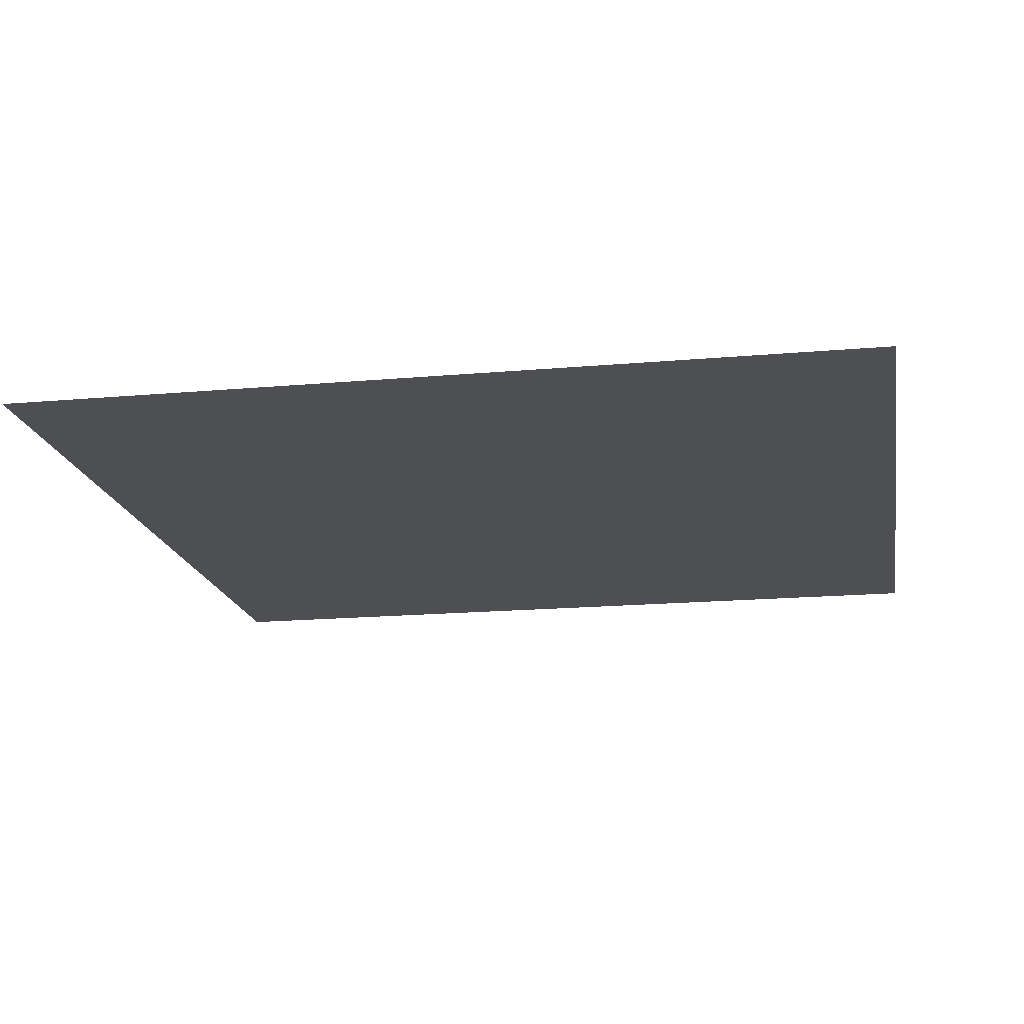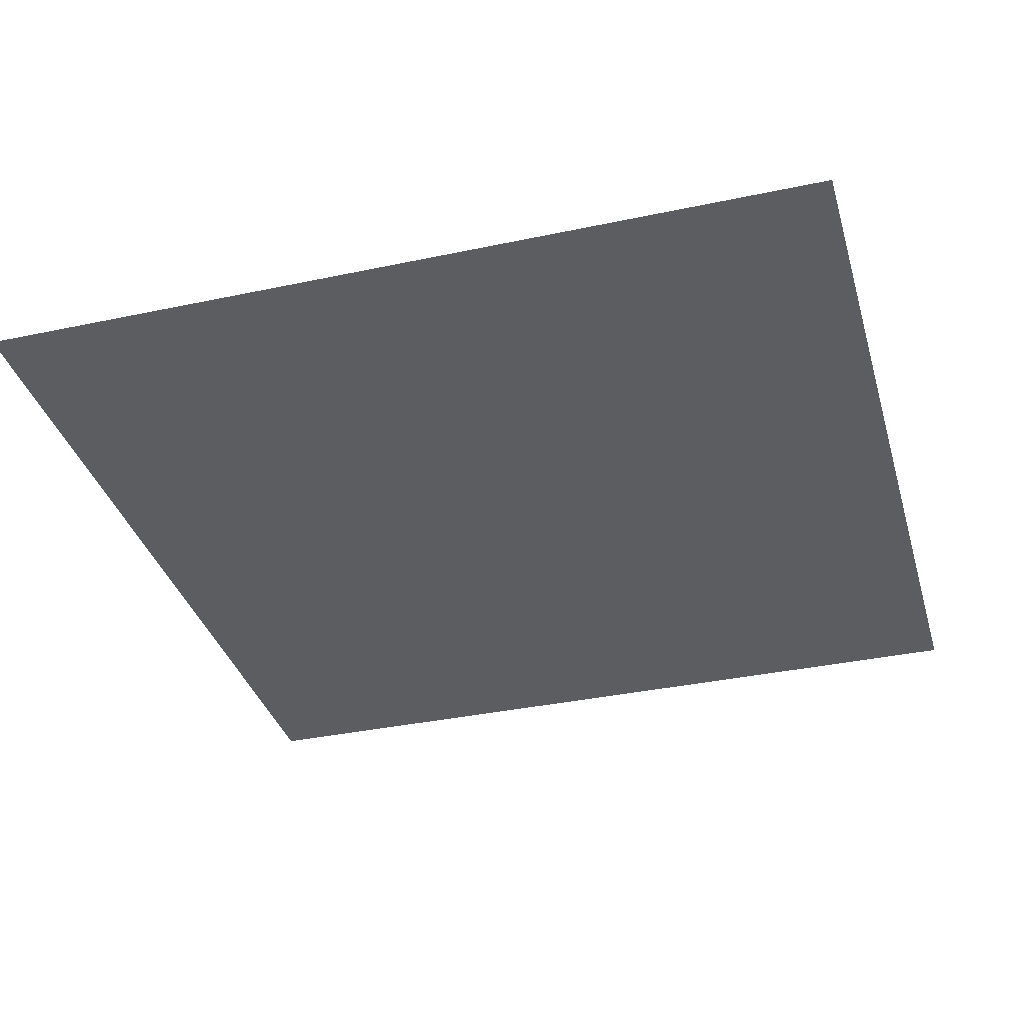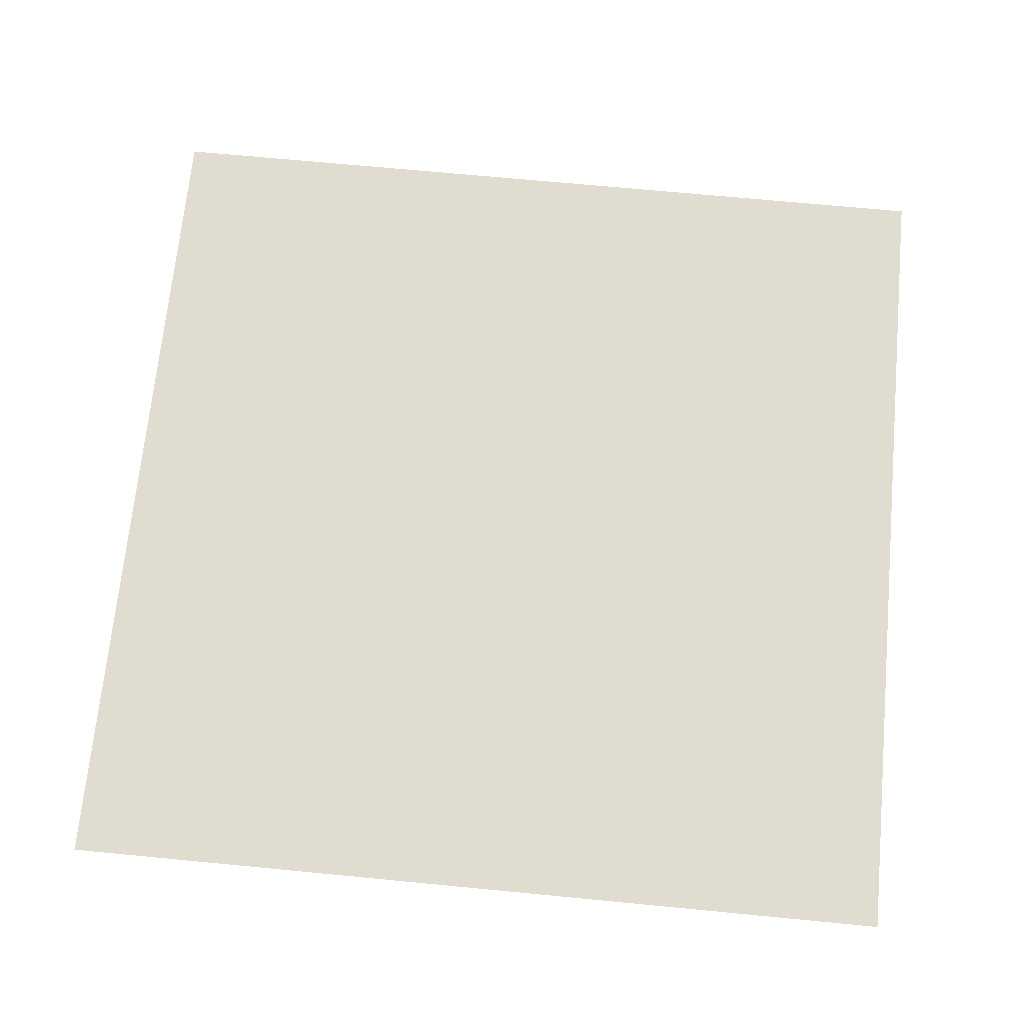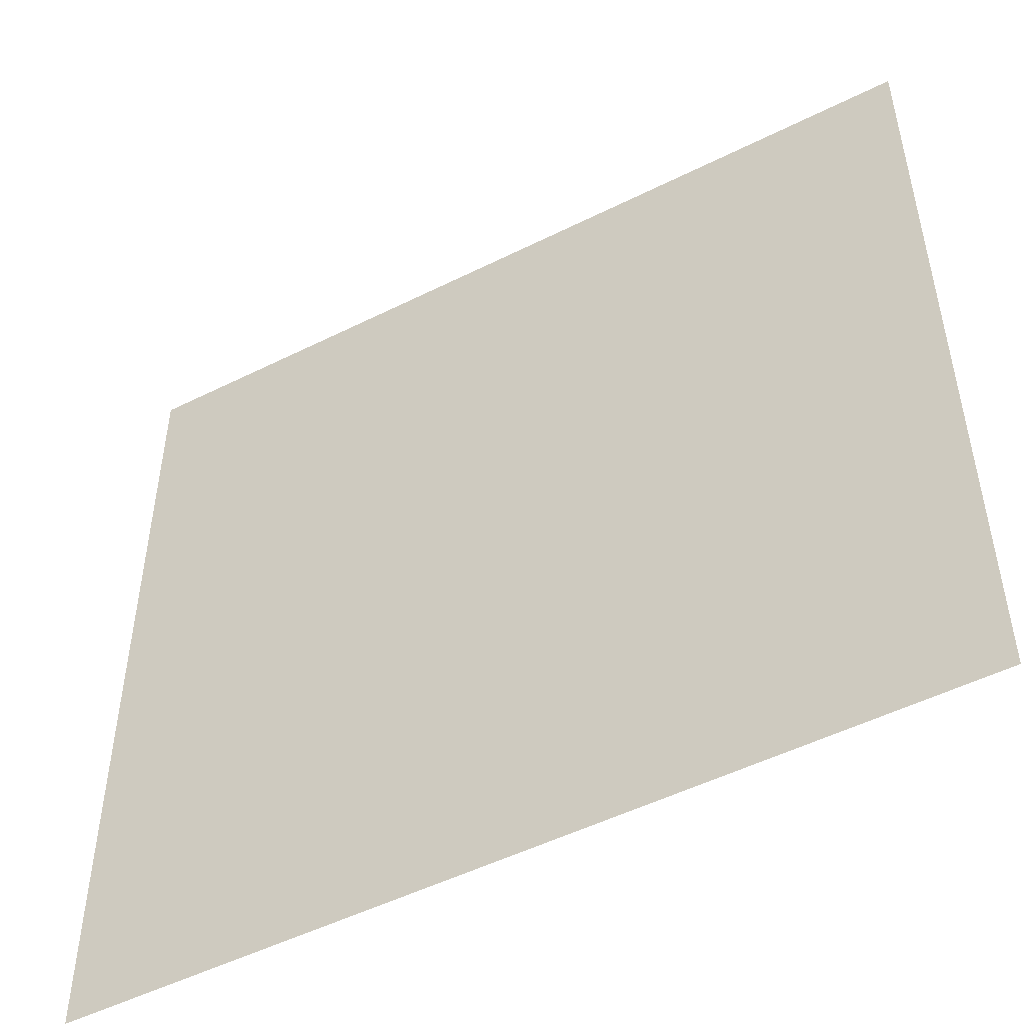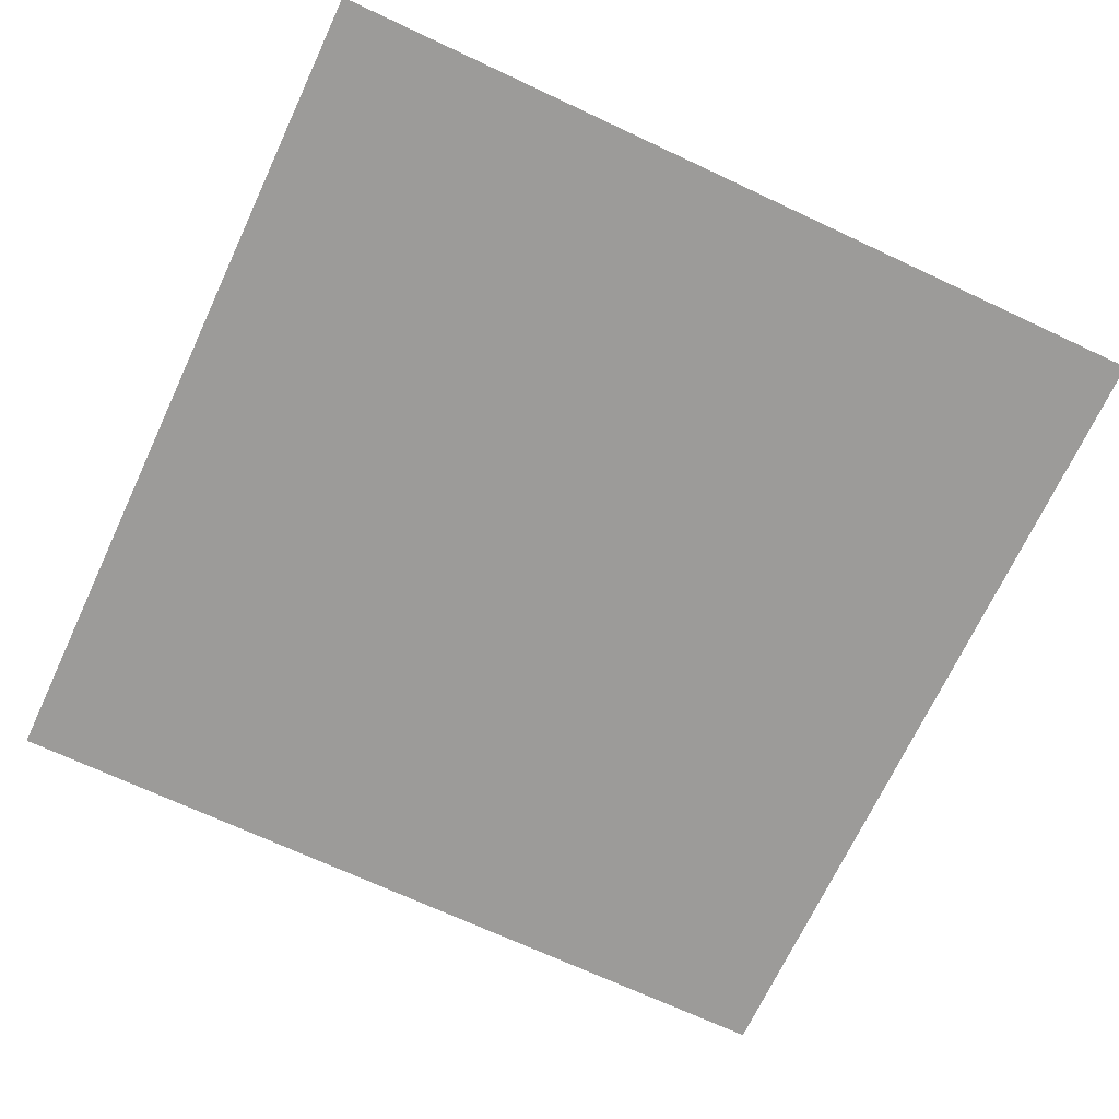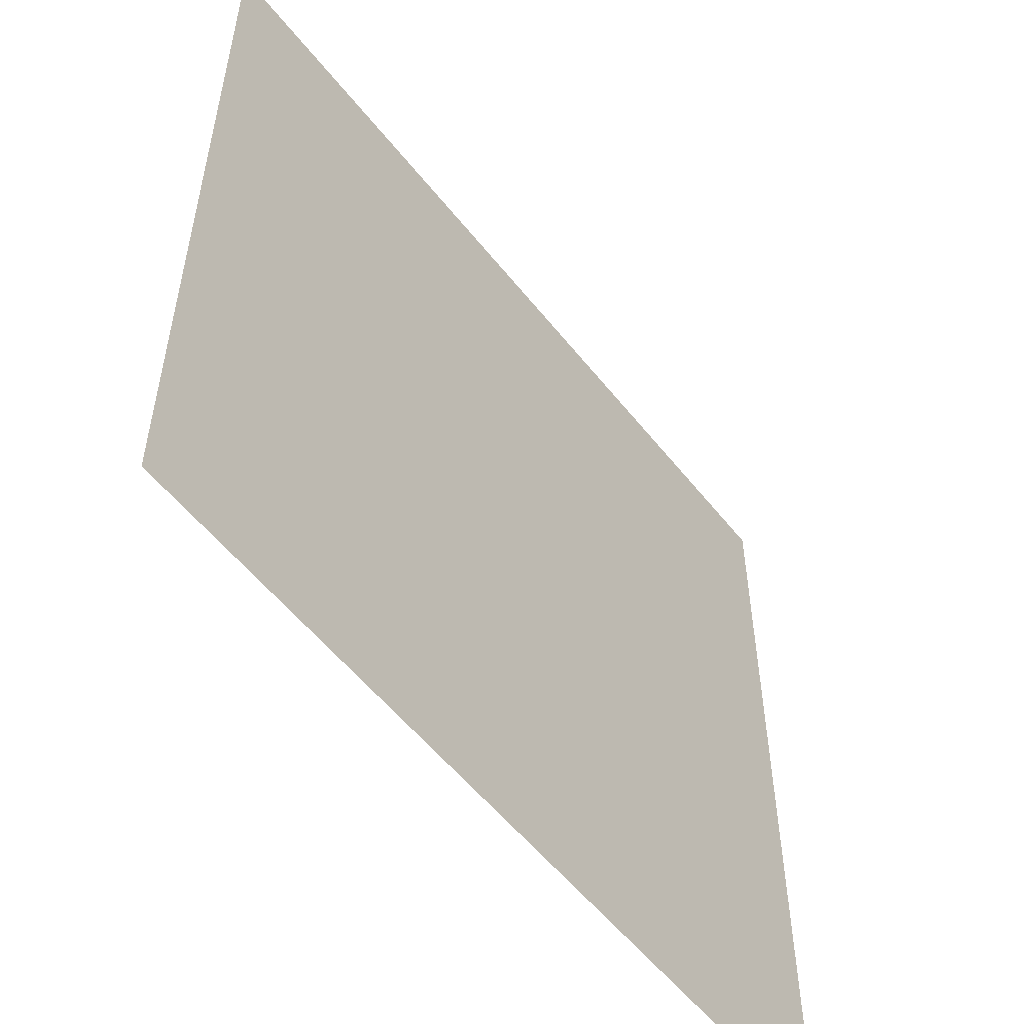
<metadata>
{"format":"obj","ext":"obj","renderer":"f3d","projection":"perspective","resolution":1024,"background":"white","views":[{"elev":-17.6,"azim":10.0,"up":"+Y"},{"elev":-35.6,"azim":105.7,"up":"+Y"},{"elev":69.4,"azim":5.5,"up":"+Y"},{"elev":-50.7,"azim":28.7,"up":"+Z"},{"elev":-69.9,"azim":-25.1,"up":"+Y"},{"elev":-55.0,"azim":127.6,"up":"+Z"}]}
</metadata>
<code>
o Plane
v -2 0 -2
v -1.5 0 -2
v -1 0 -2
v -0.5 0 -2
v 0 0 -2
v 0.5 0 -2
v 1 0 -2
v 1.5 0 -2
v 2 0 -2
v -2 0 -1.5
v -1.5 0 -1.5
v -1 0 -1.5
v -0.5 0 -1.5
v 0 0 -1.5
v 0.5 0 -1.5
v 1 0 -1.5
v 1.5 0 -1.5
v 2 0 -1.5
v -2 0 -1
v -1.5 0 -1
v -1 0 -1
v -0.5 0 -1
v 0 0 -1
v 0.5 0 -1
v 1 0 -1
v 1.5 0 -1
v 2 0 -1
v -2 0 -0.5
v -1.5 0 -0.5
v -1 0 -0.5
v -0.5 0 -0.5
v 0 0 -0.5
v 0.5 0 -0.5
v 1 0 -0.5
v 1.5 0 -0.5
v 2 0 -0.5
v -2 0 0
v -1.5 0 0
v -1 0 0
v -0.5 0 0
v 0 0 0
v 0.5 0 0
v 1 0 0
v 1.5 0 0
v 2 0 0
v -2 -0 0.5
v -1.5 -0 0.5
v -1 -0 0.5
v -0.5 -0 0.5
v 0 -0 0.5
v 0.5 -0 0.5
v 1 -0 0.5
v 1.5 -0 0.5
v 2 -0 0.5
v -2 -0 1
v -1.5 -0 1
v -1 -0 1
v -0.5 -0 1
v 0 -0 1
v 0.5 -0 1
v 1 -0 1
v 1.5 -0 1
v 2 -0 1
v -2 -0 1.5
v -1.5 -0 1.5
v -1 -0 1.5
v -0.5 -0 1.5
v 0 -0 1.5
v 0.5 -0 1.5
v 1 -0 1.5
v 1.5 -0 1.5
v 2 -0 1.5
v -2 -0 2
v -1.5 -0 2
v -1 -0 2
v -0.5 -0 2
v 0 -0 2
v 0.5 -0 2
v 1 -0 2
v 1.5 -0 2
v 2 -0 2
f 1 10 11
f 1 11 2
f 2 11 12
f 2 12 3
f 3 12 13
f 3 13 4
f 4 13 14
f 4 14 5
f 5 14 15
f 5 15 6
f 6 15 16
f 6 16 7
f 7 16 17
f 7 17 8
f 8 17 18
f 8 18 9
f 10 19 20
f 10 20 11
f 11 20 21
f 11 21 12
f 12 21 22
f 12 22 13
f 13 22 23
f 13 23 14
f 14 23 24
f 14 24 15
f 15 24 25
f 15 25 16
f 16 25 26
f 16 26 17
f 17 26 27
f 17 27 18
f 19 28 29
f 19 29 20
f 20 29 30
f 20 30 21
f 21 30 31
f 21 31 22
f 22 31 32
f 22 32 23
f 23 32 33
f 23 33 24
f 24 33 34
f 24 34 25
f 25 34 35
f 25 35 26
f 26 35 36
f 26 36 27
f 28 37 38
f 28 38 29
f 29 38 39
f 29 39 30
f 30 39 40
f 30 40 31
f 31 40 41
f 31 41 32
f 32 41 42
f 32 42 33
f 33 42 43
f 33 43 34
f 34 43 44
f 34 44 35
f 35 44 45
f 35 45 36
f 37 46 47
f 37 47 38
f 38 47 48
f 38 48 39
f 39 48 49
f 39 49 40
f 40 49 50
f 40 50 41
f 41 50 51
f 41 51 42
f 42 51 52
f 42 52 43
f 43 52 53
f 43 53 44
f 44 53 54
f 44 54 45
f 46 55 56
f 46 56 47
f 47 56 57
f 47 57 48
f 48 57 58
f 48 58 49
f 49 58 59
f 49 59 50
f 50 59 60
f 50 60 51
f 51 60 61
f 51 61 52
f 52 61 62
f 52 62 53
f 53 62 63
f 53 63 54
f 55 64 65
f 55 65 56
f 56 65 66
f 56 66 57
f 57 66 67
f 57 67 58
f 58 67 68
f 58 68 59
f 59 68 69
f 59 69 60
f 60 69 70
f 60 70 61
f 61 70 71
f 61 71 62
f 62 71 72
f 62 72 63
f 64 73 74
f 64 74 65
f 65 74 75
f 65 75 66
f 66 75 76
f 66 76 67
f 67 76 77
f 67 77 68
f 68 77 78
f 68 78 69
f 69 78 79
f 69 79 70
f 70 79 80
f 70 80 71
f 71 80 81
f 71 81 72

</code>
